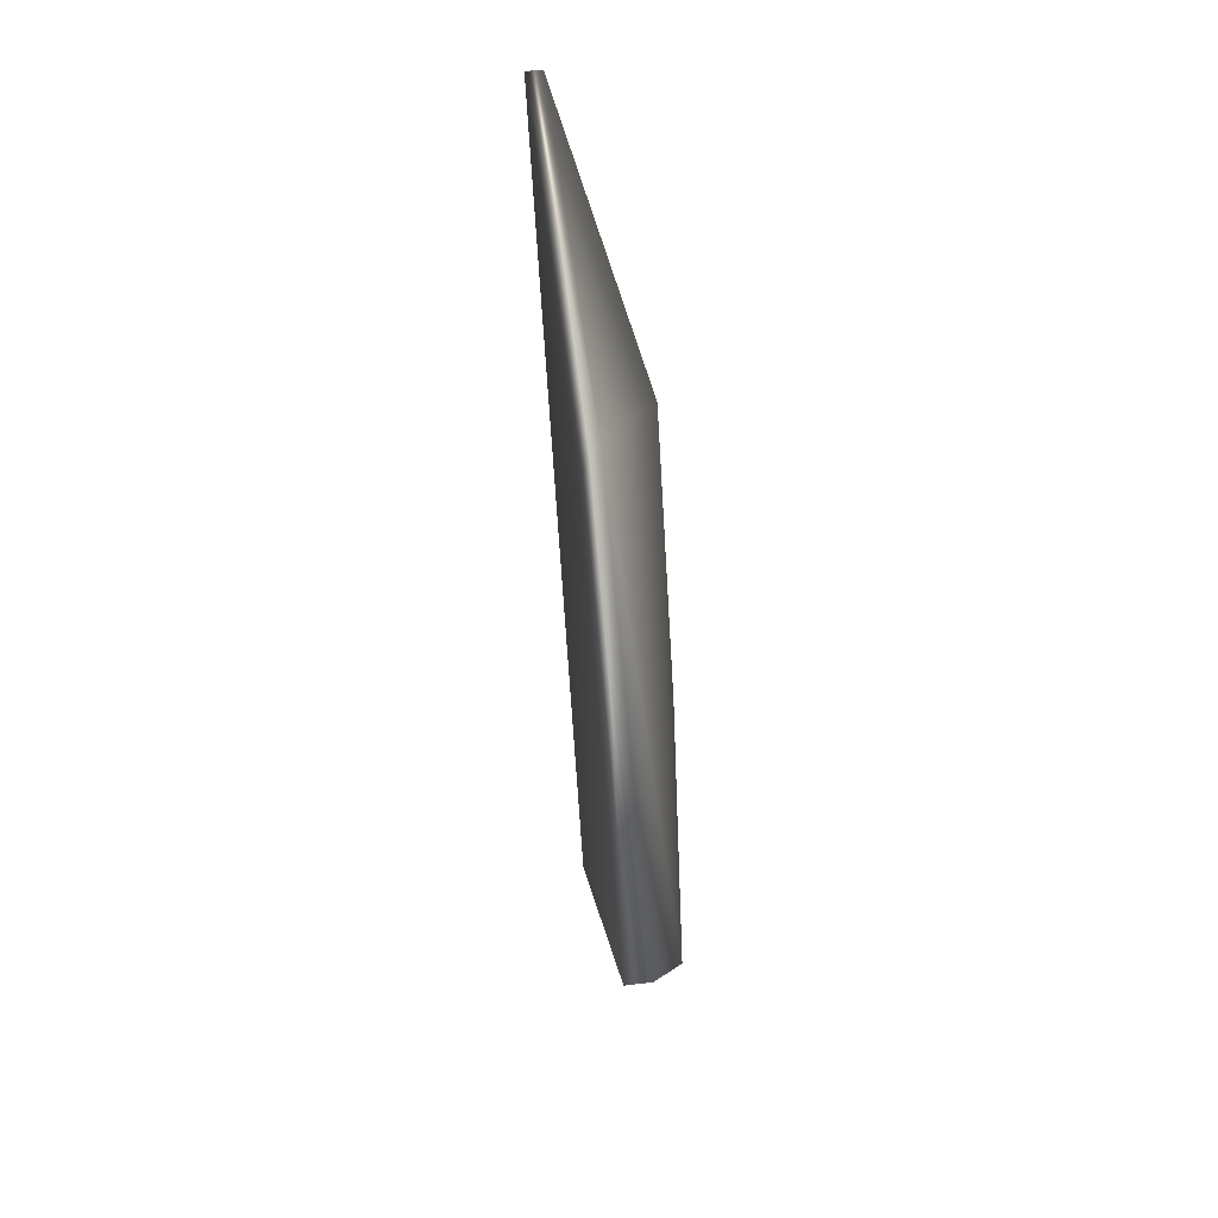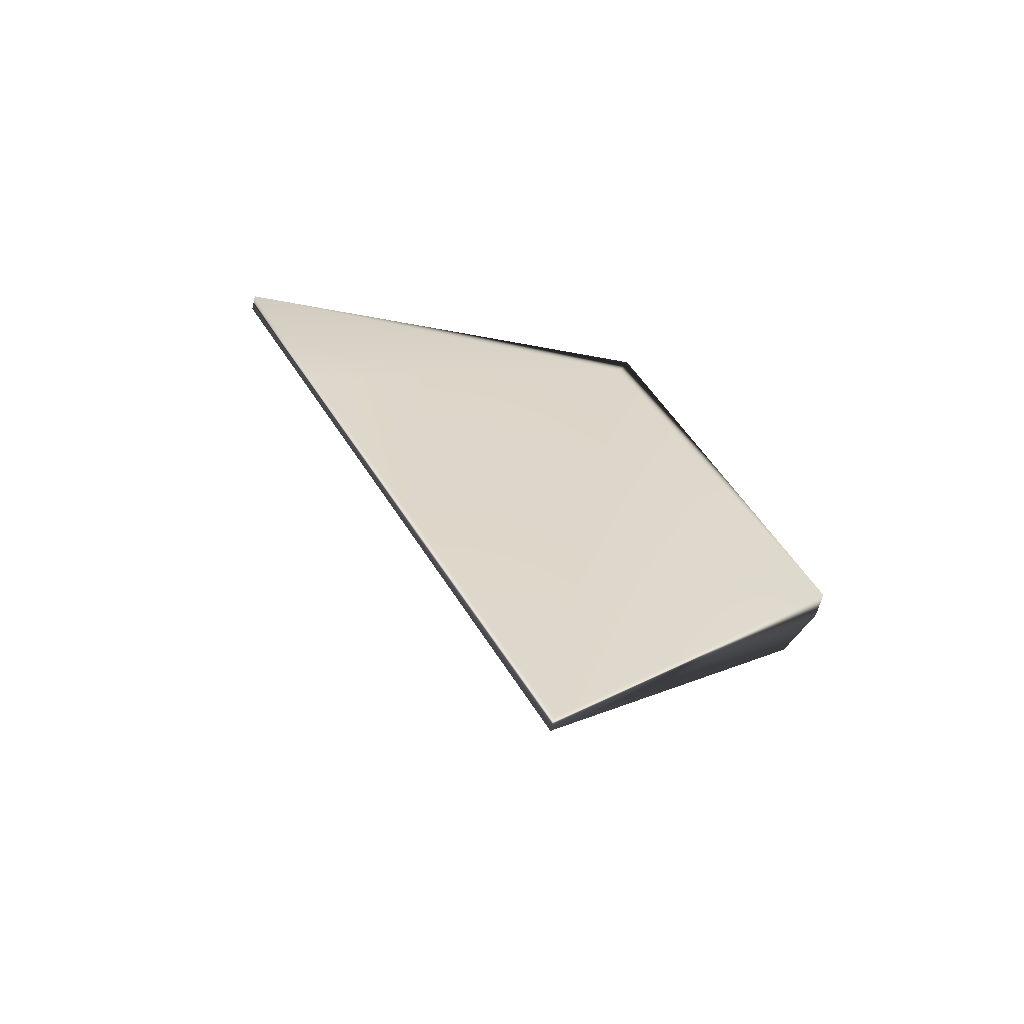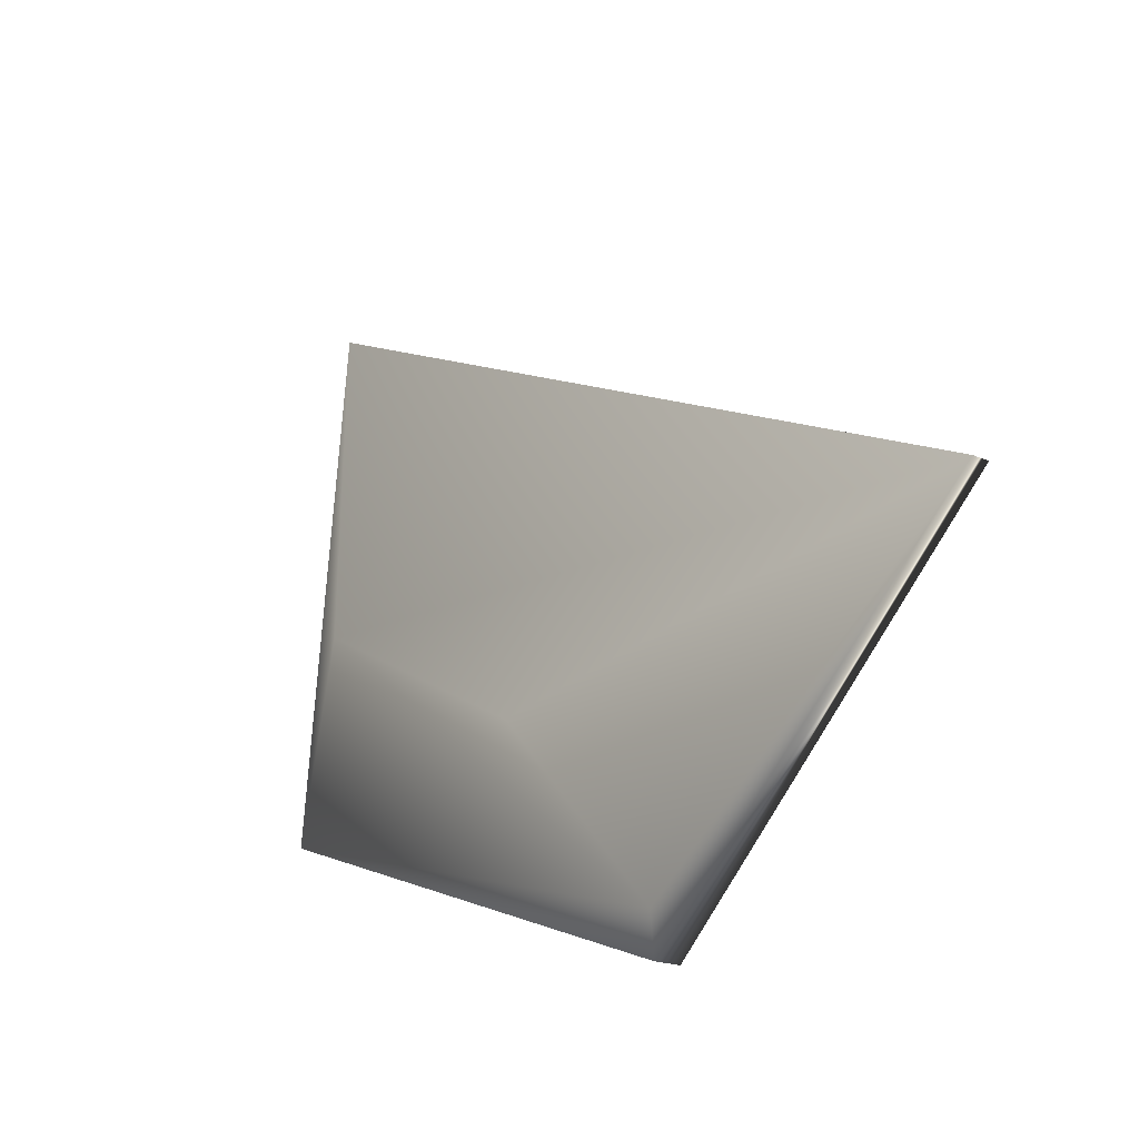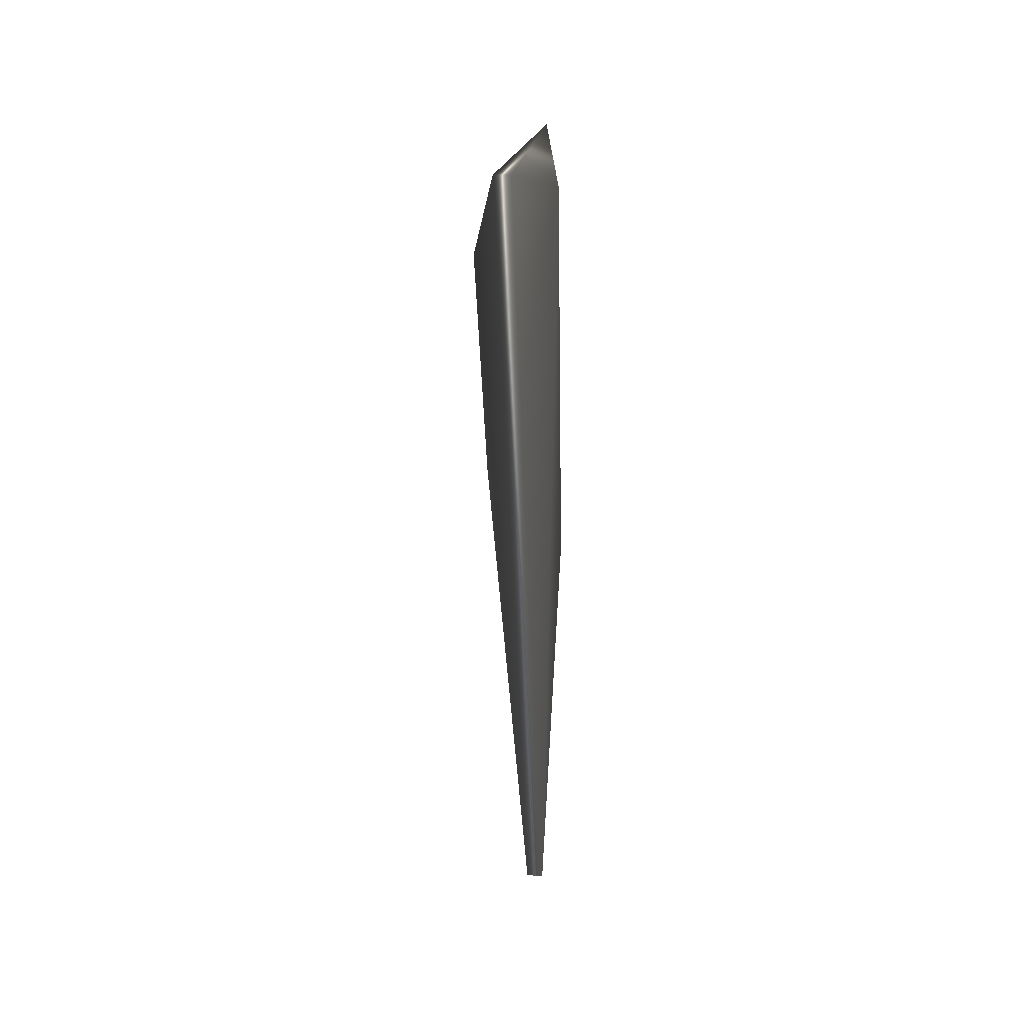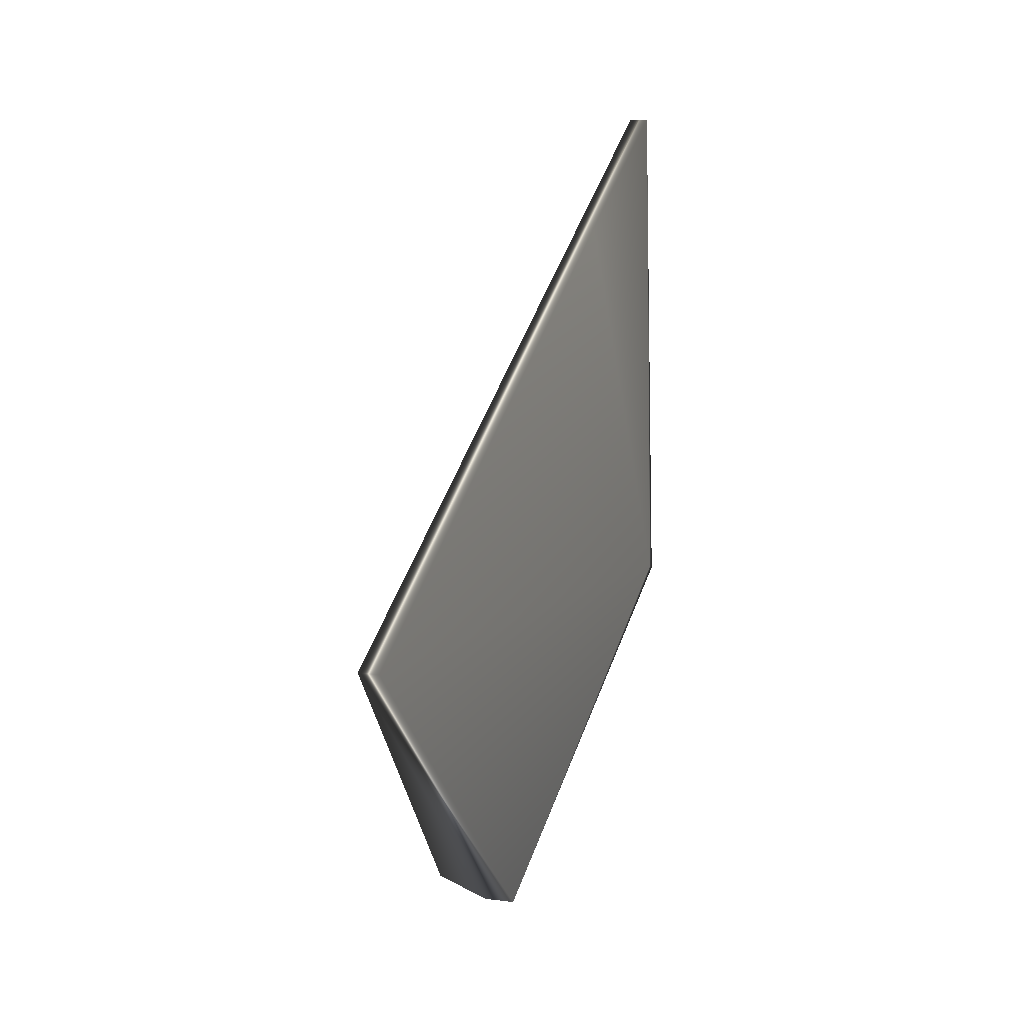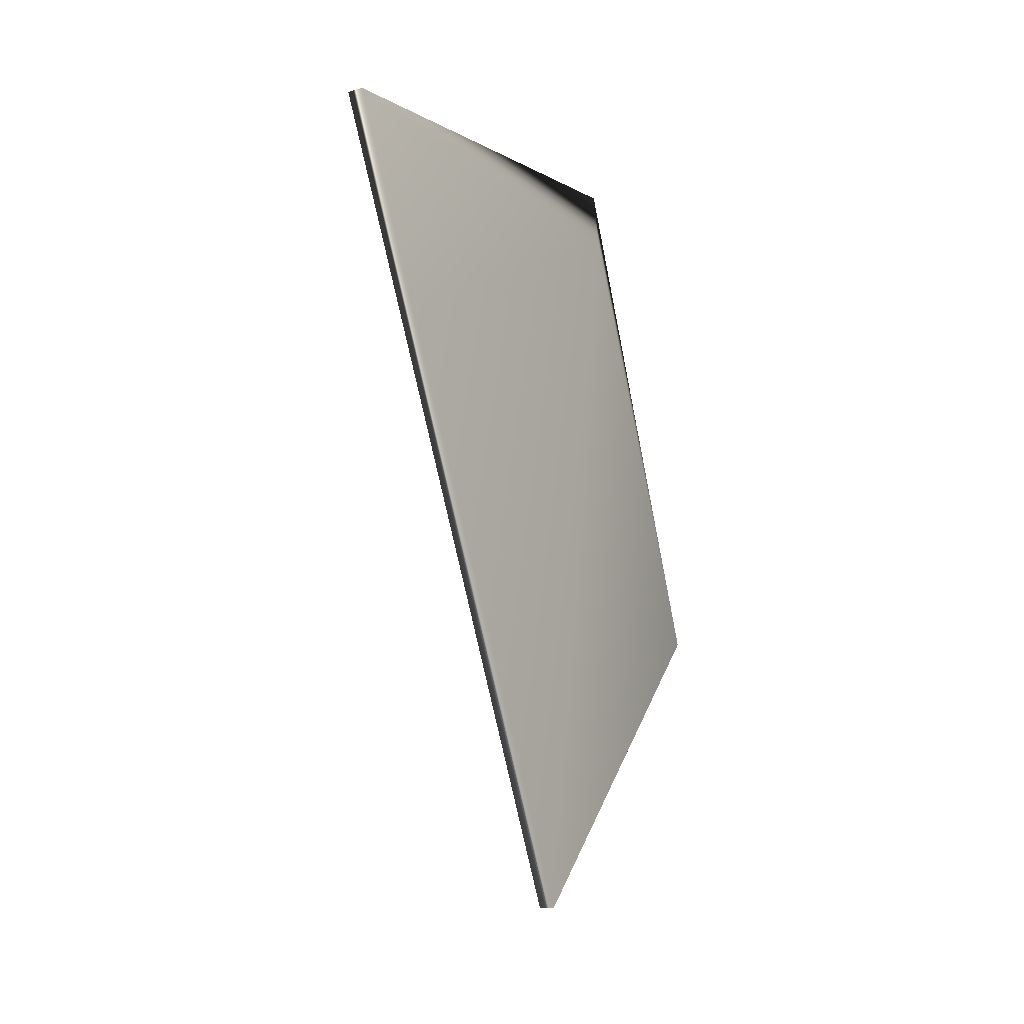
<metadata>
{"format":"obj","ext":"obj","renderer":"f3d","projection":"perspective","resolution":1024,"background":"white","views":[{"elev":54.6,"azim":-7.4,"up":"+Z"},{"elev":-61.5,"azim":-103.7,"up":"+Z"},{"elev":-19.8,"azim":141.2,"up":"+Y"},{"elev":8.4,"azim":-174.5,"up":"+Z"},{"elev":12.2,"azim":-162.6,"up":"+Y"},{"elev":-15.4,"azim":-148.2,"up":"+Z"}]}
</metadata>
<code>
v 0.6173 1.07 0.1775
v 0.572 0.09209 -1.906
v 0.5888 -0.216 0.3653
v 0.6173 0.09209 -1.906
v 0.572 0.8252 -0.3555
v 0.5749 -0.7153 -1.022
v 0.7658 -0.1622 -0.6892
v 0.572 1.07 0.1775
v 0.7658 0.1914 -0.0234
v 0.7271 -0.6344 -1.109
v 0.5473 -0.1661 0.1756
v 0.6446 -0.7153 -1.022
g face_right_col
f 5 1 4
f 5 4 2
f 6 2 4
f 8 3 1
f 8 1 5
f 9 1 3
f 9 7 4
f 9 4 1
f 10 4 7
f 10 9 3
f 10 7 9
f 11 6 3
f 11 3 8
f 11 2 6
f 11 8 5
f 11 5 2
f 12 6 4
f 12 4 10
f 12 10 3
f 12 3 6

</code>
